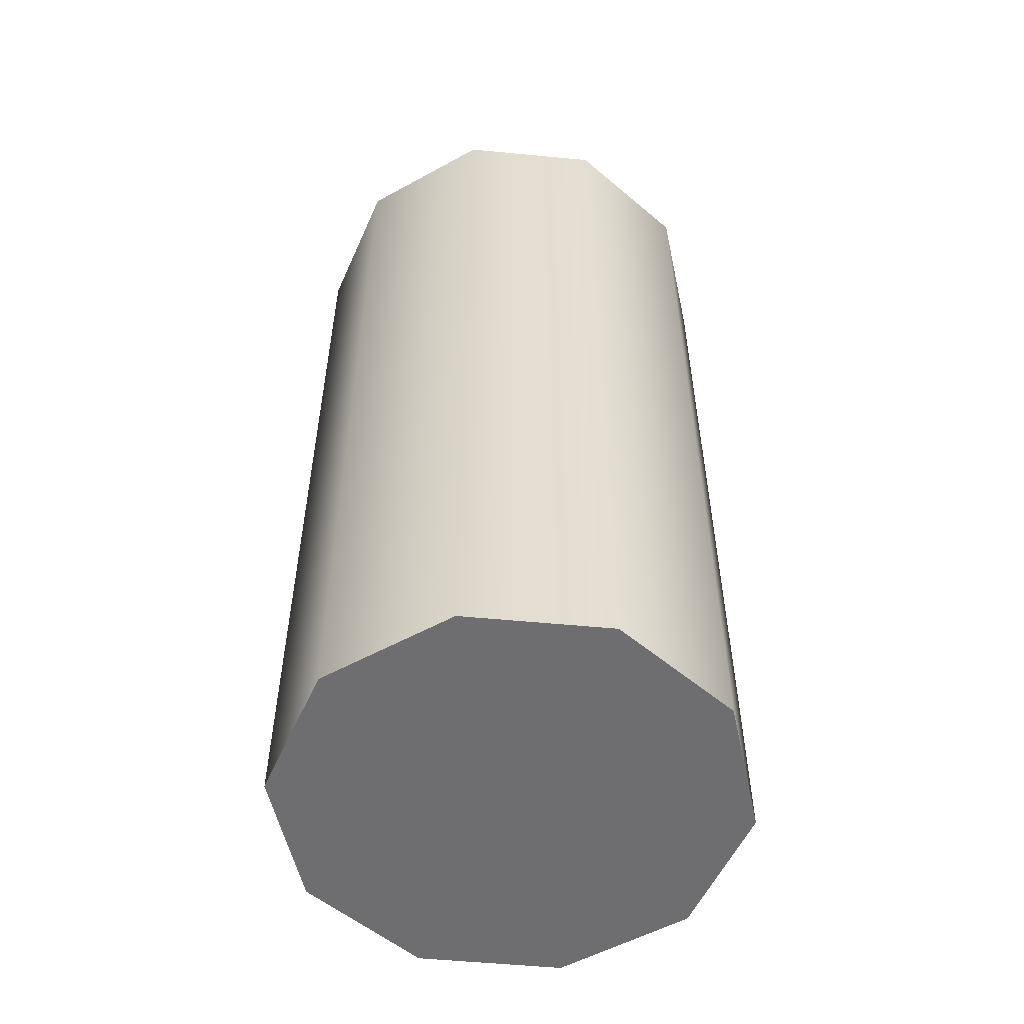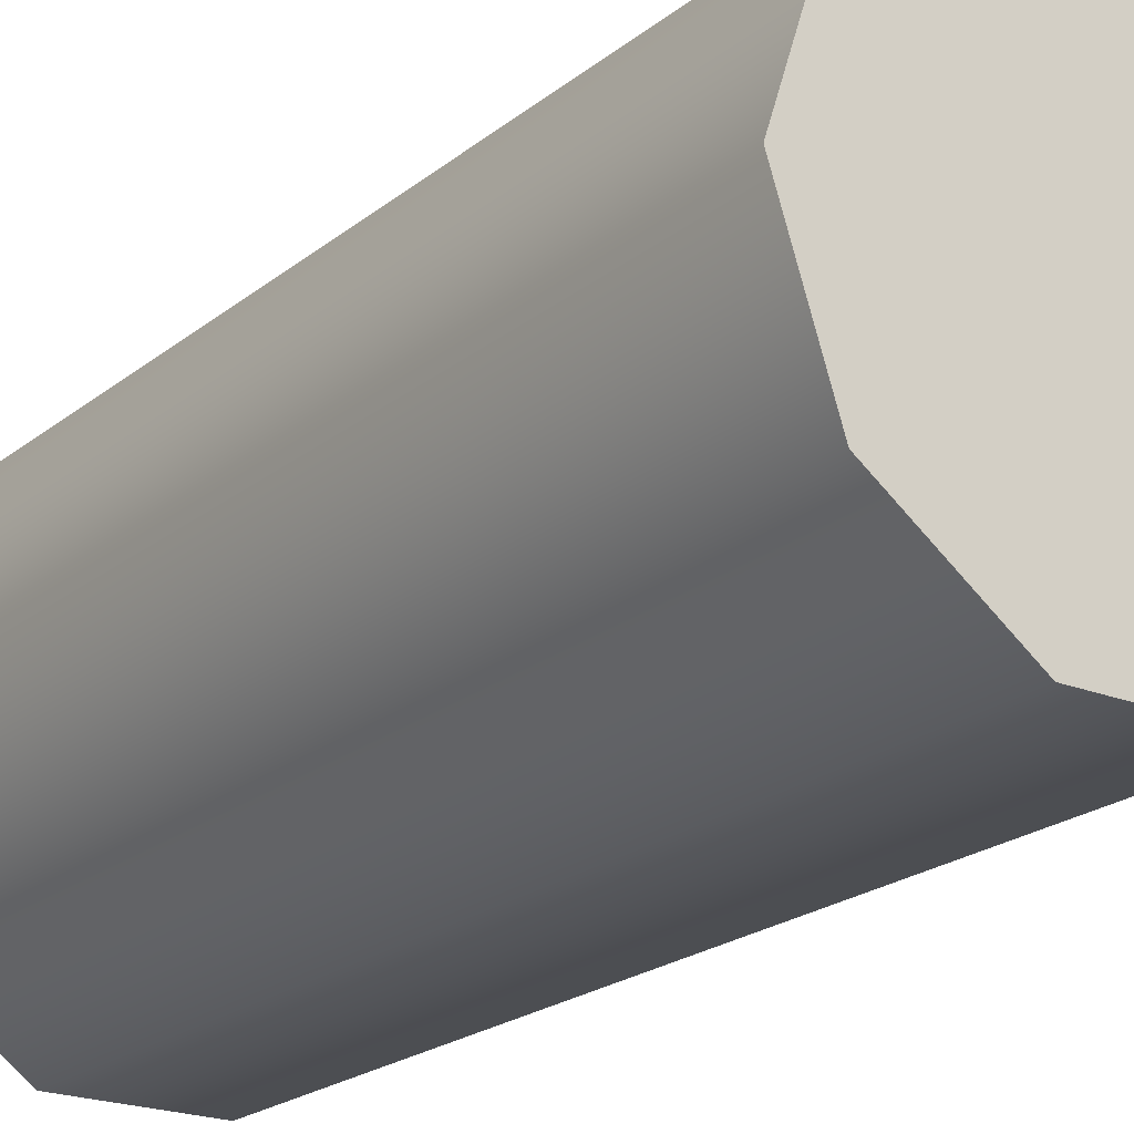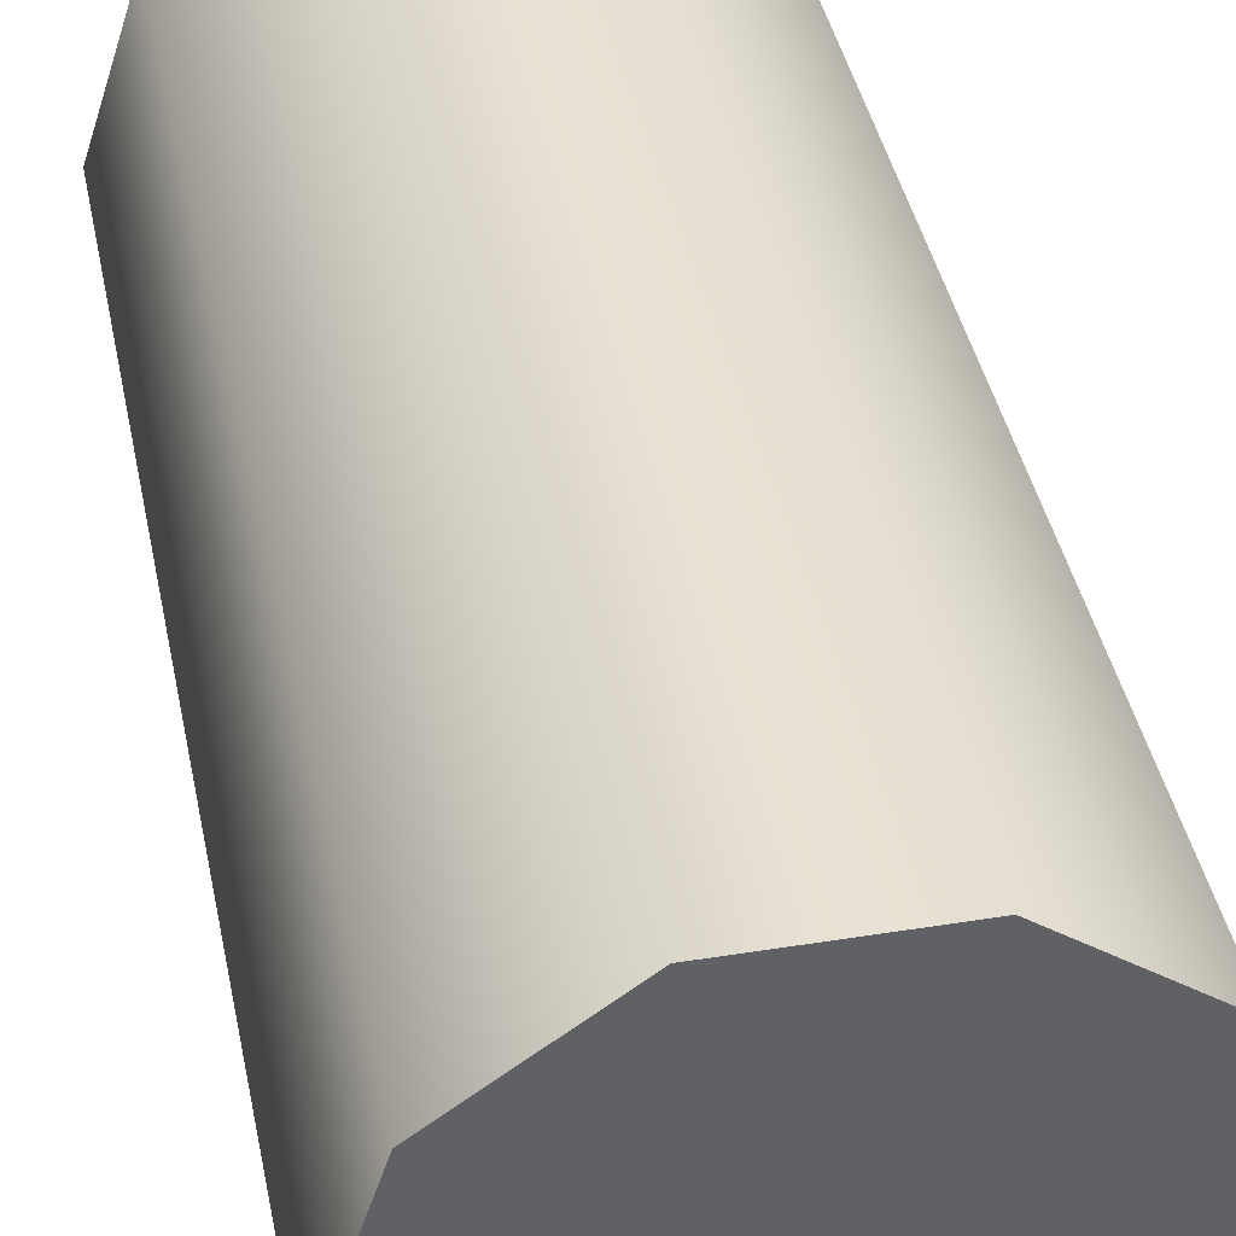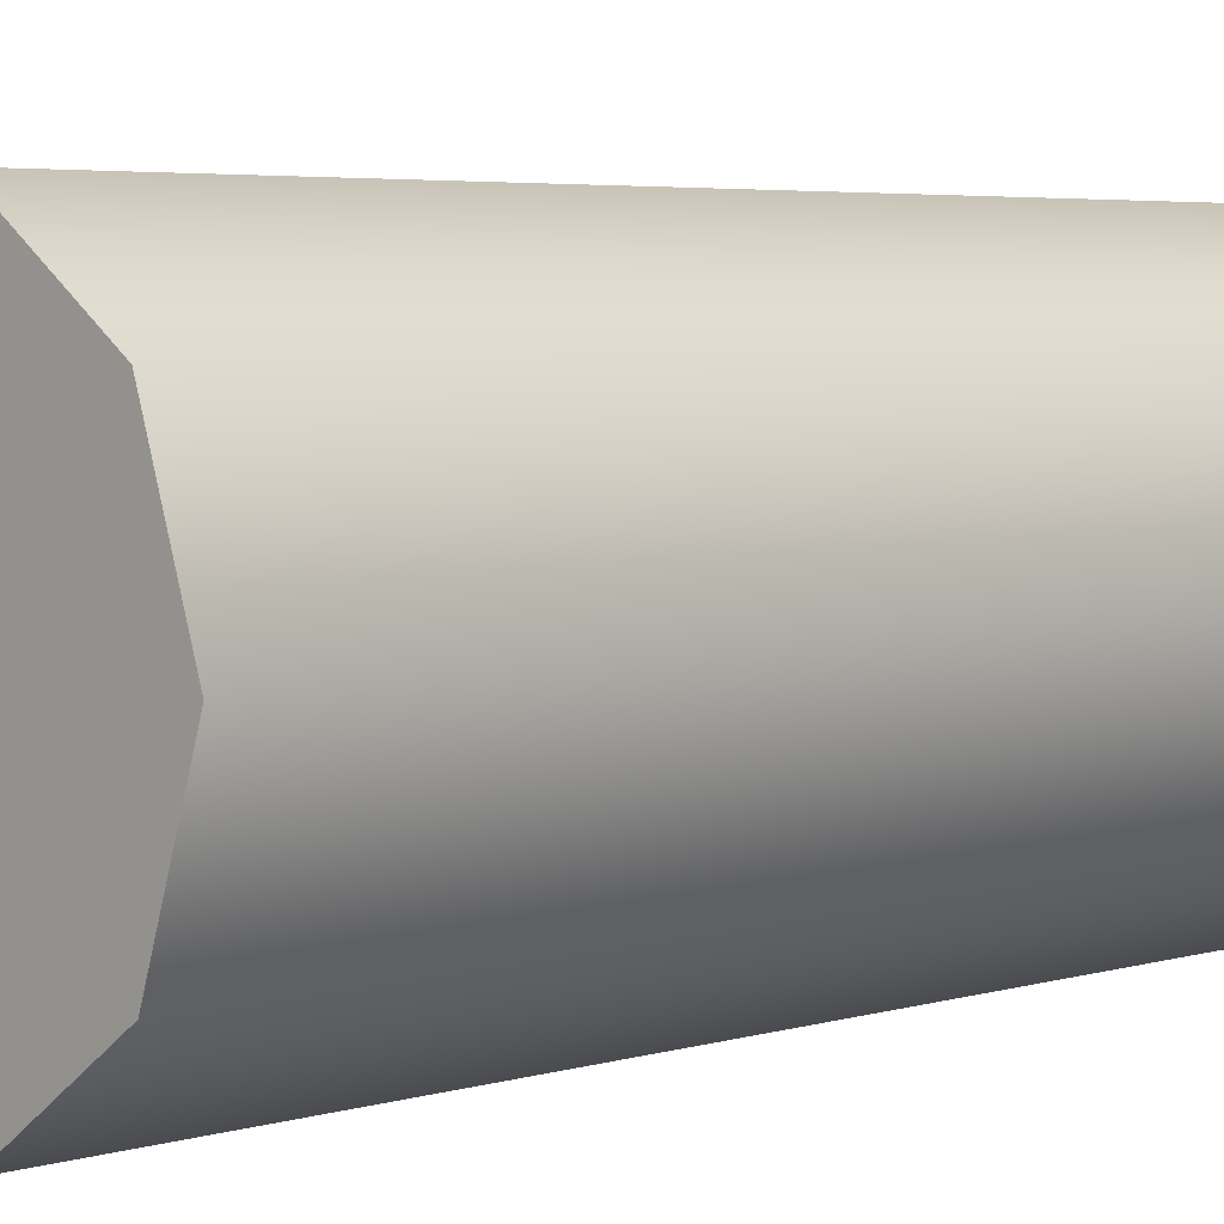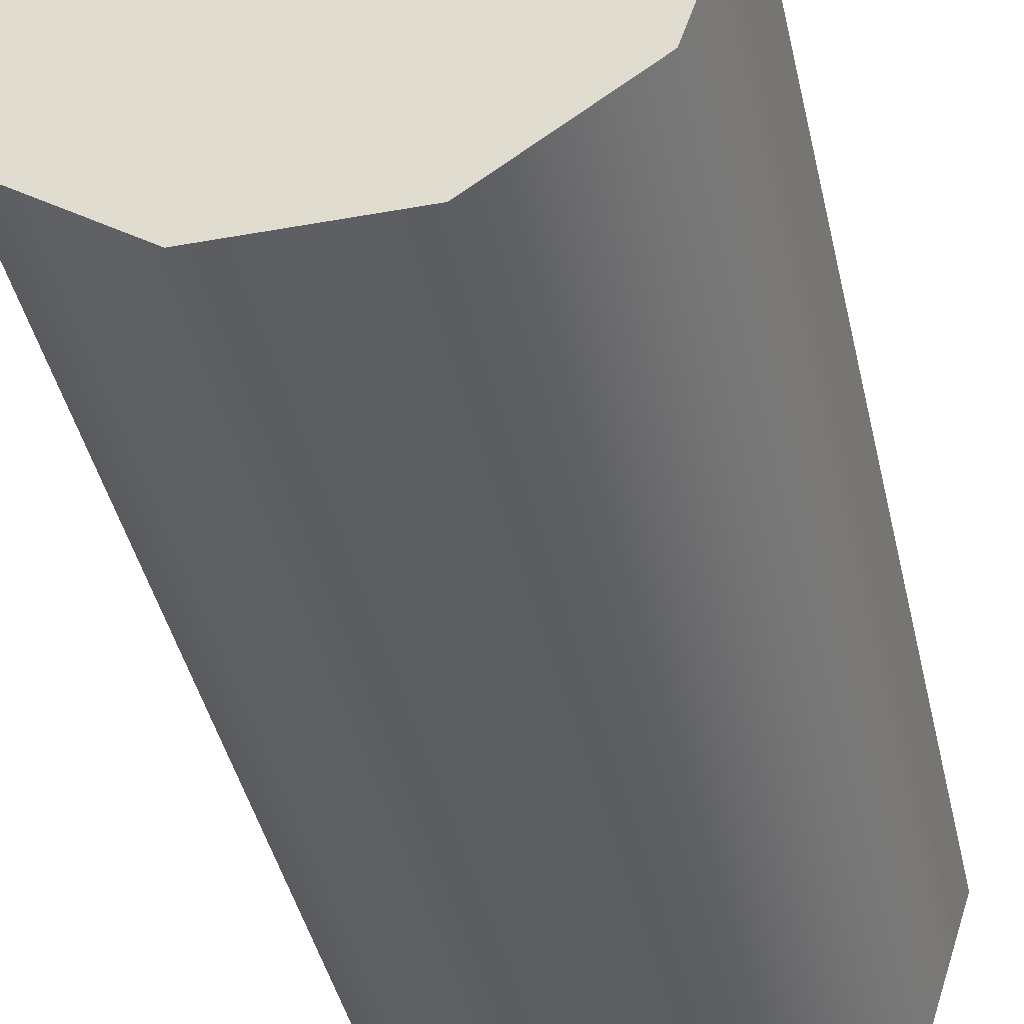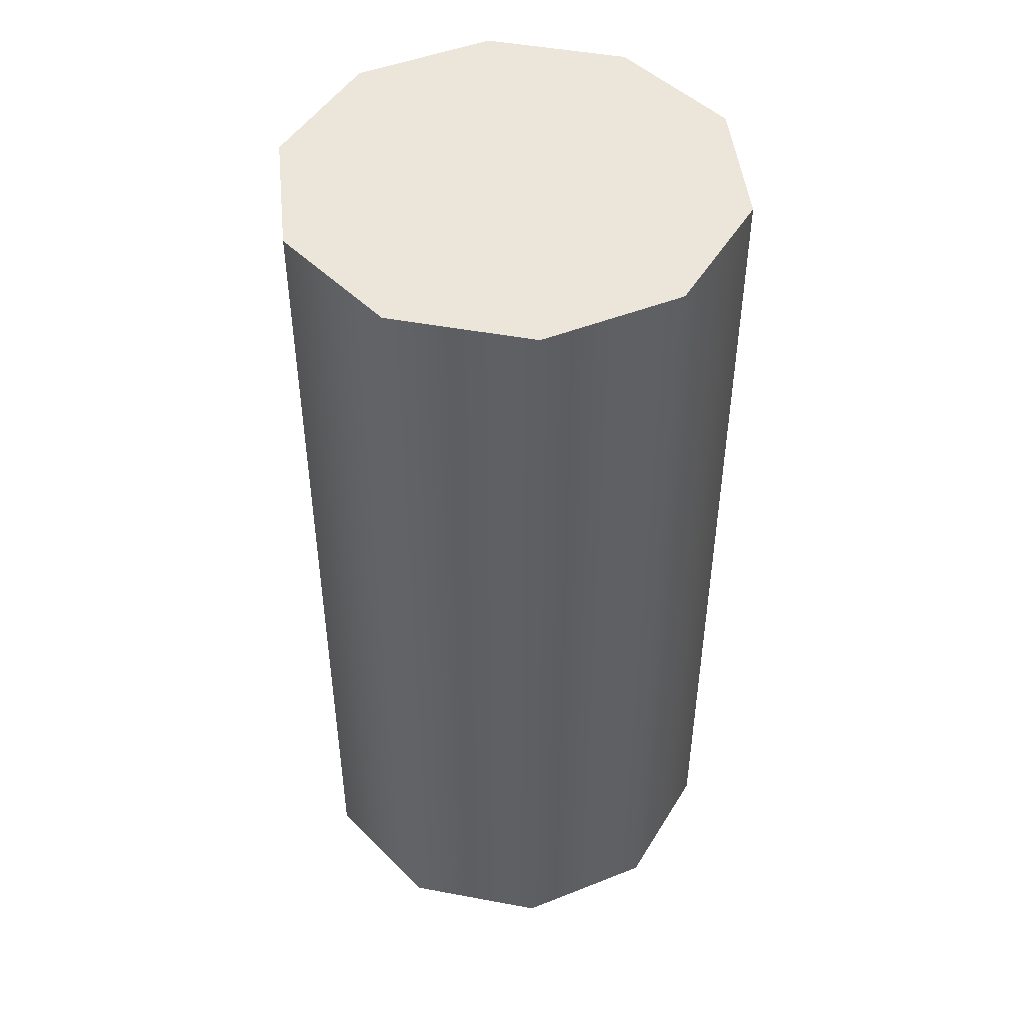
<metadata>
{"format":"obj","ext":"obj","renderer":"f3d","projection":"perspective","resolution":1024,"background":"white","views":[{"elev":-54.4,"azim":138.3,"up":"+Y"},{"elev":-21.3,"azim":144.3,"up":"+Z"},{"elev":40.1,"azim":168.8,"up":"+Z"},{"elev":4.2,"azim":-135.4,"up":"+Z"},{"elev":-41.5,"azim":-167.6,"up":"+Z"},{"elev":47.3,"azim":-132.0,"up":"+Y"}]}
</metadata>
<code>
g muzzle_pp-91-01_zmz_std_9x18pm_LOD1
v 0.004486 -0.05985 -0.01384
v -0.004502 -0.0006502 -0.01383
v -0.004502 -0.05985 -0.01383
v 0.004486 -0.0006502 -0.01384
v 0.01177 -0.05985 -0.008572
v 0.01177 -0.0006502 -0.008572
v 0.01456 -0.0006502 -2.844e-05
v 0.01456 -0.05985 -2.842e-05
v 0.01179 -0.0006502 0.008521
v 0.01179 -0.05985 0.008525
v 0.004527 -0.0006502 0.01382
v 0.004527 -0.05985 0.01382
v -0.004461 -0.0006502 0.01383
v -0.004461 -0.05985 0.01383
v -0.01174 -0.0006503 0.008558
v -0.01174 -0.05985 0.008558
v -0.01453 -0.0006502 1.425e-05
v -0.01453 -0.05985 1.427e-05
v -0.01177 -0.0006503 -0.008538
v -0.01177 -0.05985 -0.008538
v -0.01453 -0.0006502 1.425e-05
v -0.01453 -0.05985 1.427e-05
v 0.01456 -0.0006502 -2.844e-05
v 0.004486 -0.0006502 -0.01384
v 0.01177 -0.0006502 -0.008572
v 0.004527 -0.0006502 0.01382
v -0.01174 -0.0006503 0.008558
v -0.01177 -0.0006503 -0.008538
v -0.004502 -0.0006502 -0.01383
v -0.01453 -0.0006502 1.425e-05
v -0.004461 -0.0006502 0.01383
v 0.01179 -0.0006502 0.008521
v -0.01177 -0.05985 -0.008538
v 0.004486 -0.05985 -0.01384
v -0.004502 -0.05985 -0.01383
v -0.01174 -0.05985 0.008558
v 0.004527 -0.05985 0.01382
v 0.01456 -0.05985 -2.842e-05
v 0.01177 -0.05985 -0.008572
v 0.01179 -0.05985 0.008525
v -0.004461 -0.05985 0.01383
v -0.01453 -0.05985 1.427e-05
g muzzle_pp-91-01_zmz_std_9x18pm_LOD1_0
f 3 2 1
f 4 1 2
f 1 4 5
f 6 5 4
f 6 7 5
f 8 5 7
f 7 9 8
f 10 8 9
f 9 11 10
f 12 10 11
f 11 13 12
f 14 12 13
f 13 15 14
f 16 14 15
f 15 17 16
f 18 16 17
f 20 19 3
f 19 20 21
f 22 21 20
f 2 3 19
f 25 24 23
f 24 26 23
f 27 26 24
f 28 27 24
f 29 28 24
f 30 27 28
f 31 26 27
f 26 32 23
f 35 34 33
f 34 36 33
f 37 36 34
f 38 37 34
f 39 38 34
f 40 37 38
f 41 36 37
f 36 42 33

</code>
